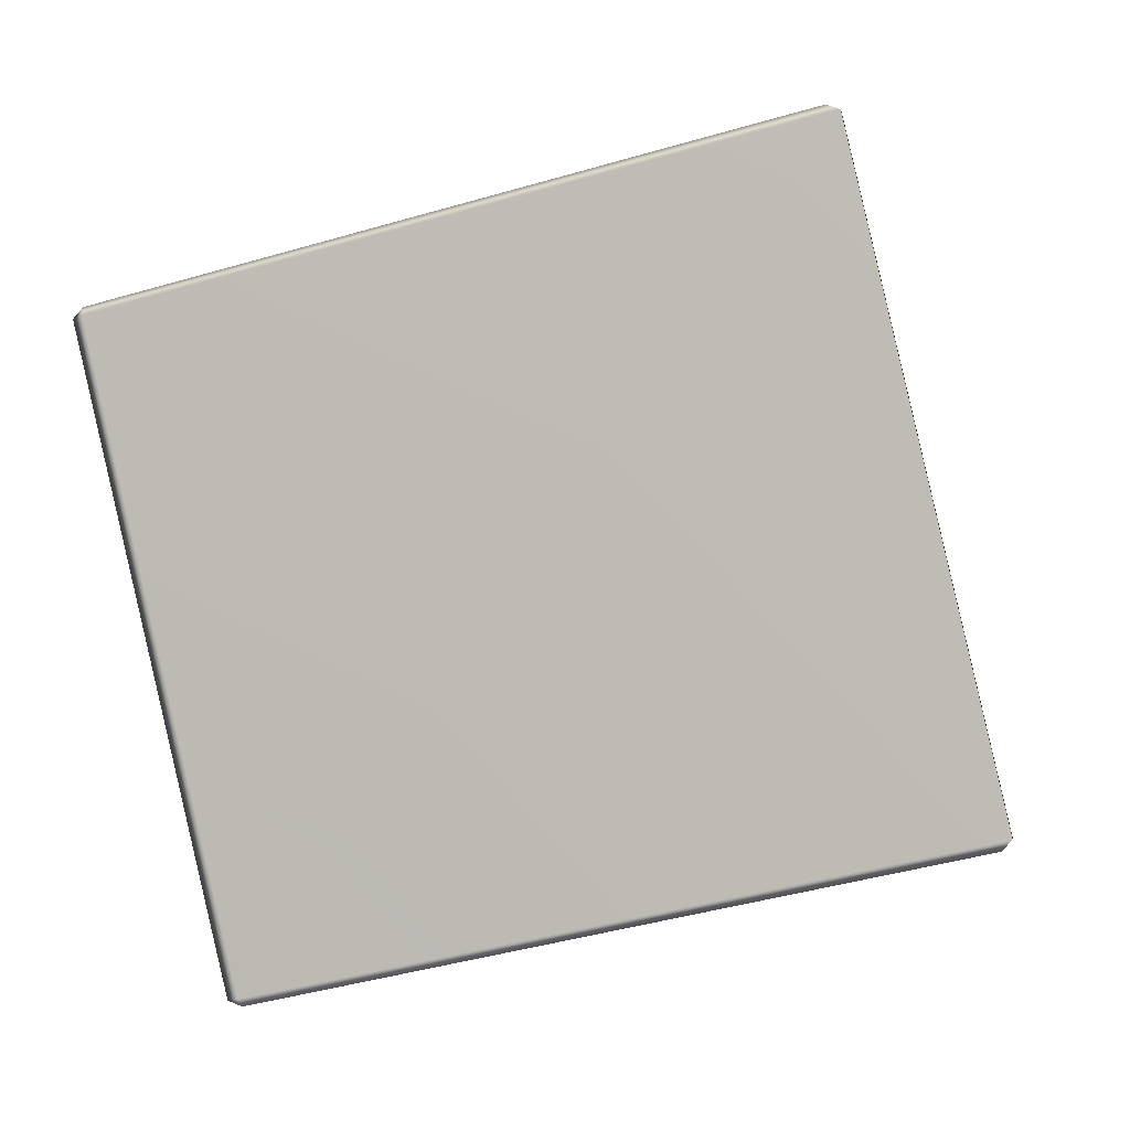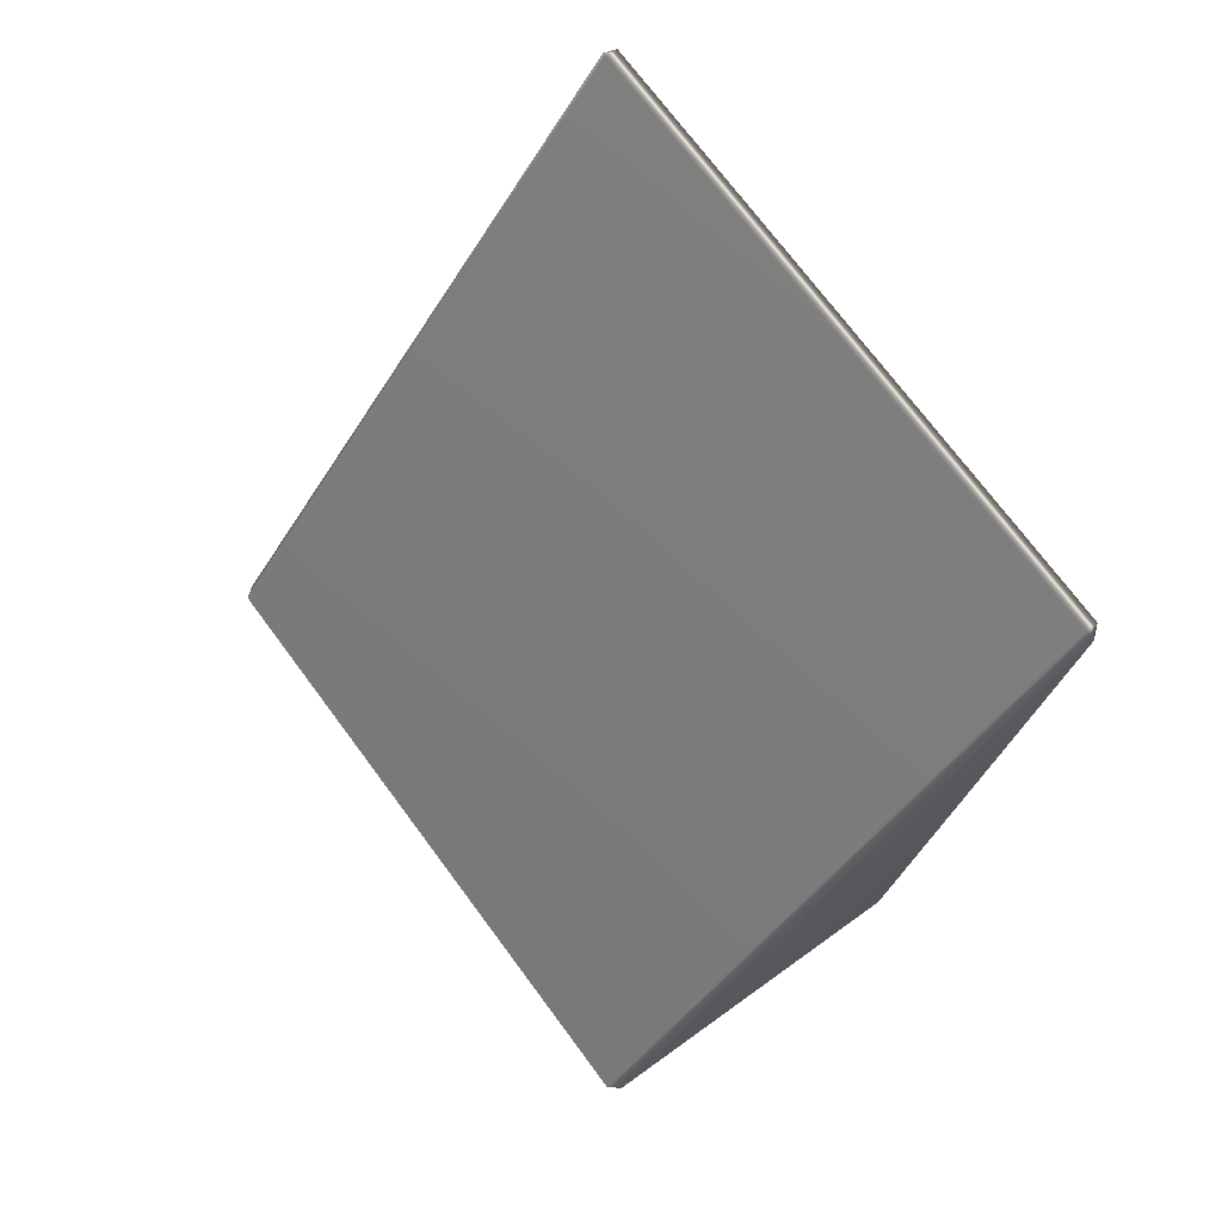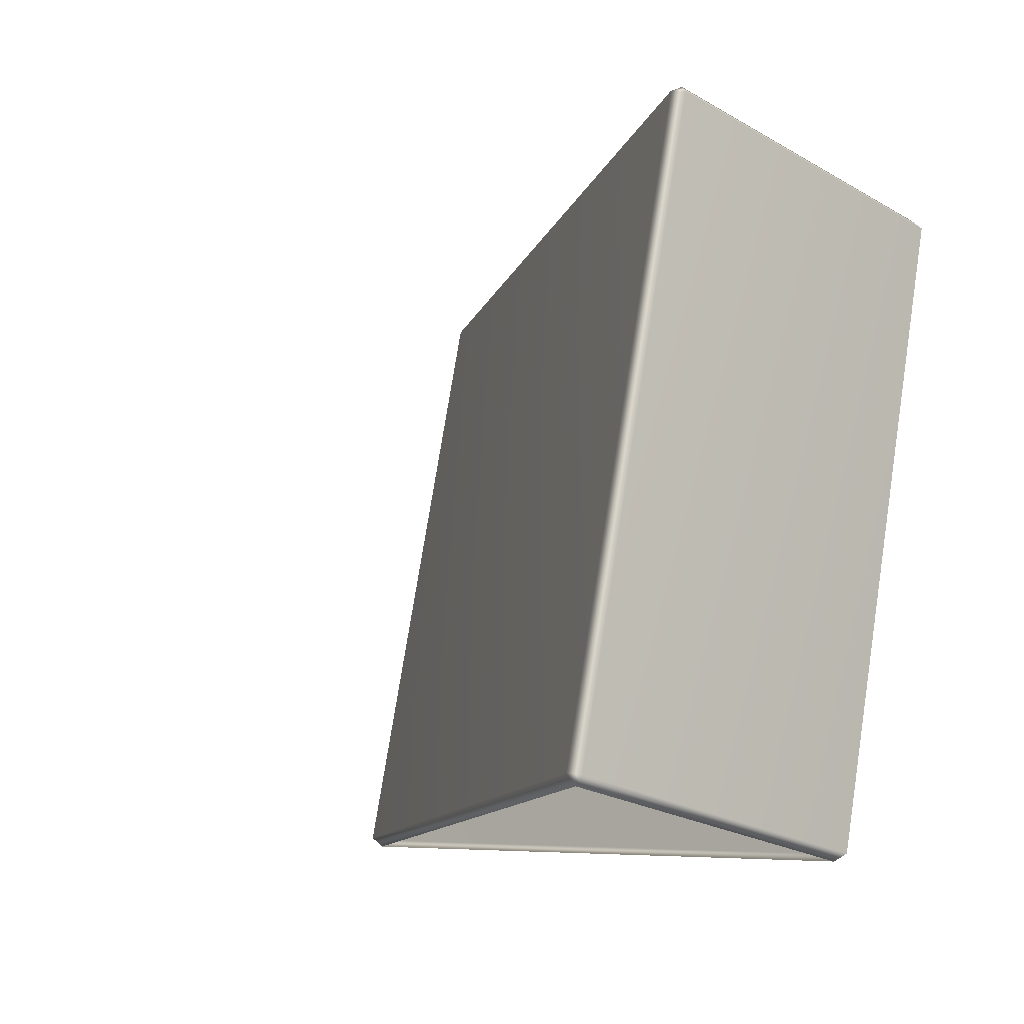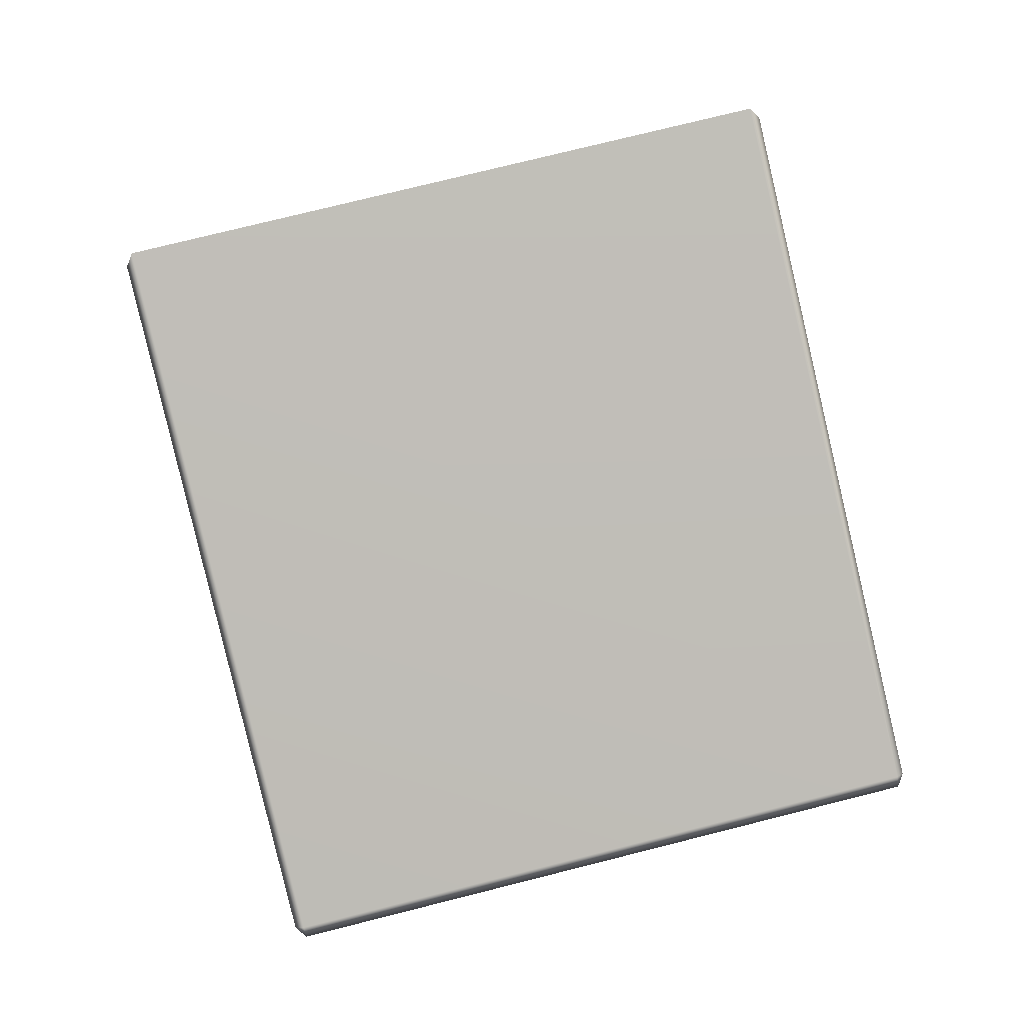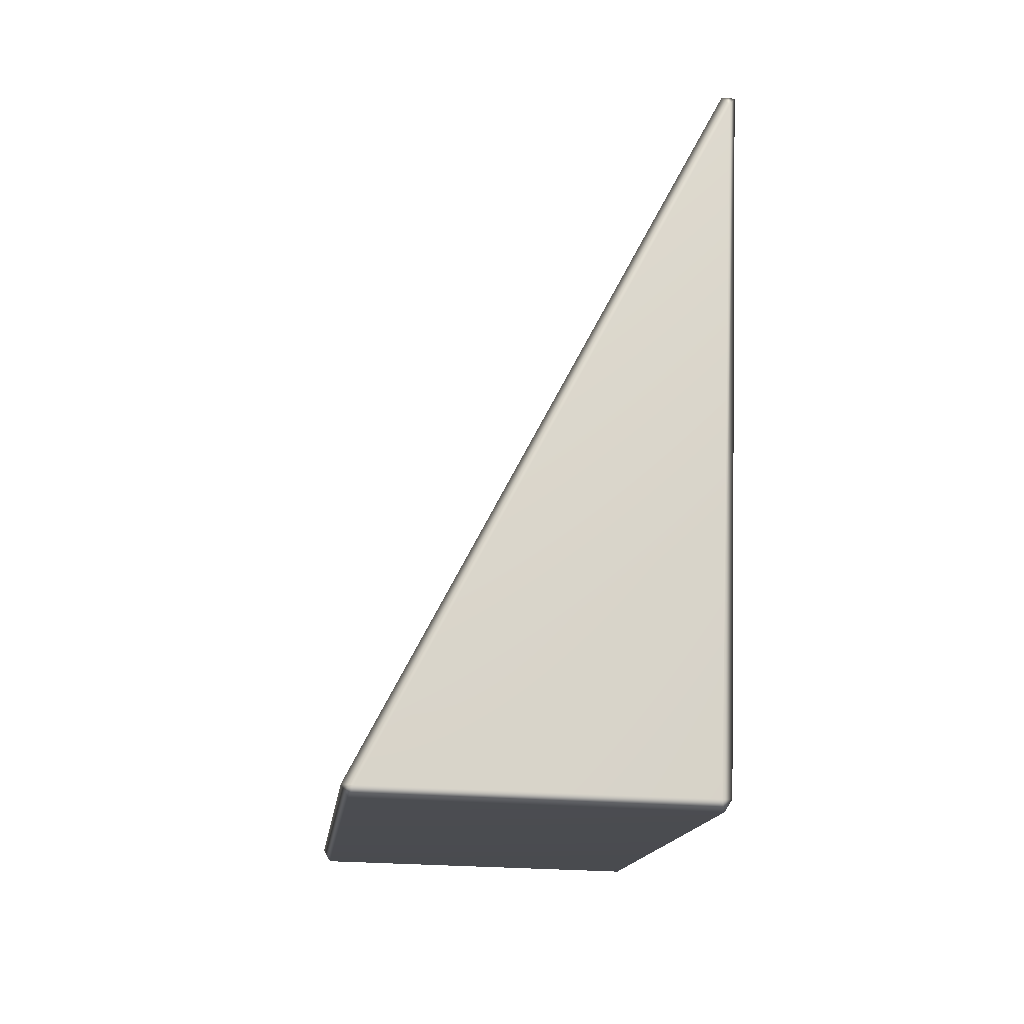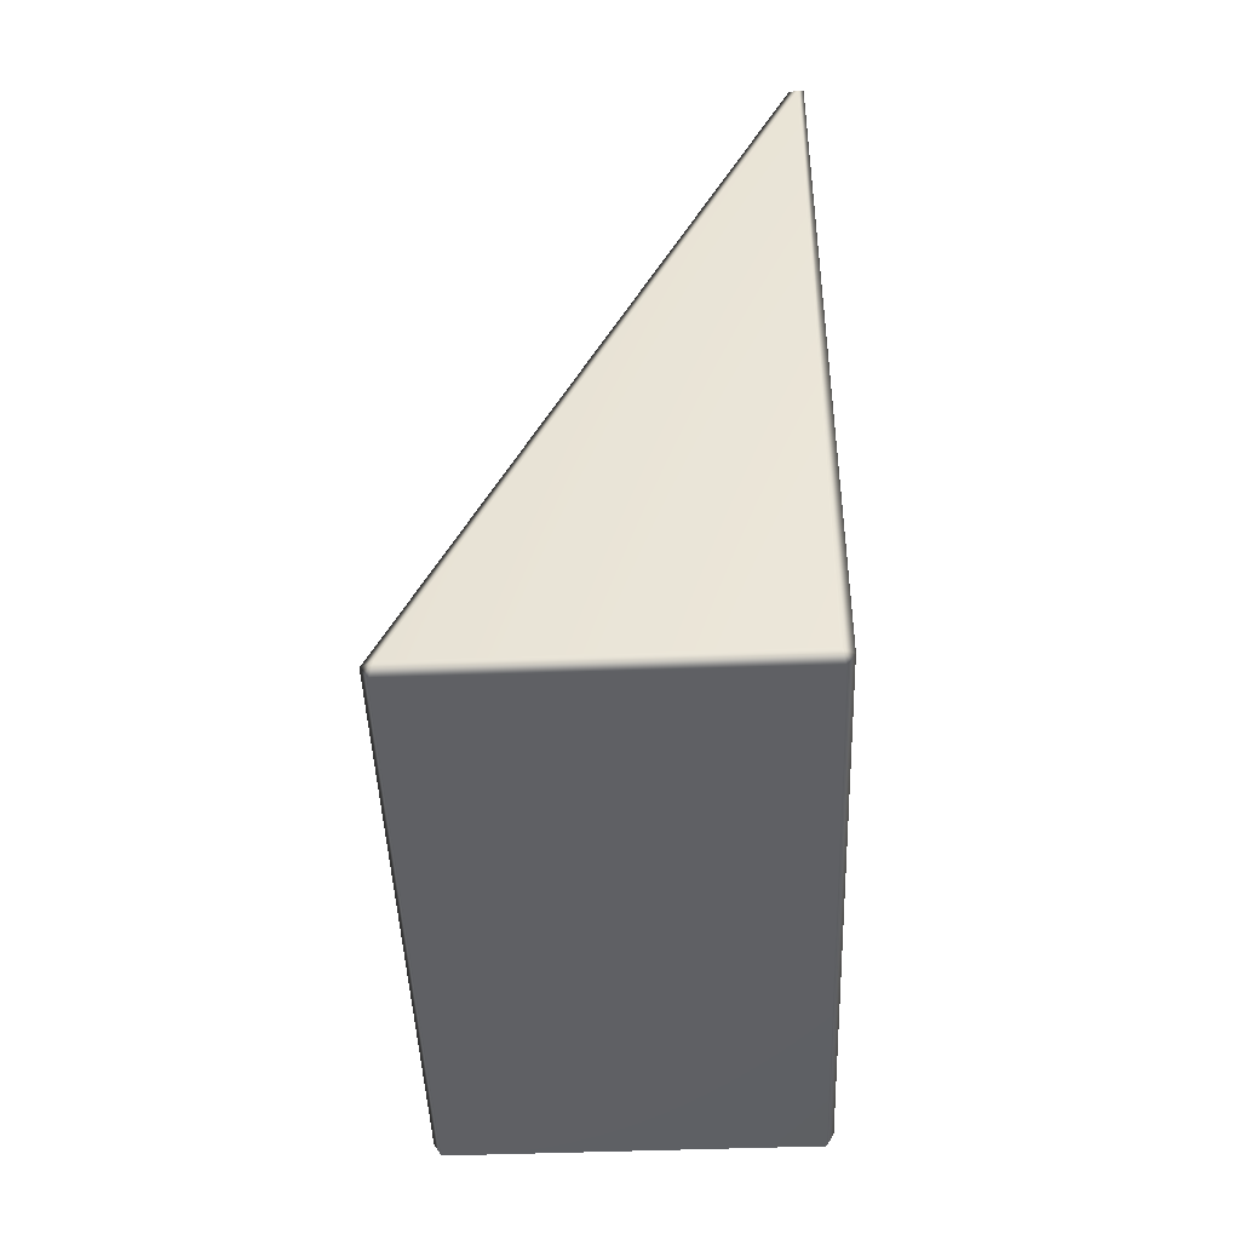
<metadata>
{"format":"obj","ext":"obj","renderer":"f3d","projection":"perspective","resolution":1024,"background":"white","views":[{"elev":1.2,"azim":-78.3,"up":"+Y"},{"elev":55.9,"azim":142.2,"up":"+Z"},{"elev":-24.7,"azim":137.2,"up":"+Y"},{"elev":5.1,"azim":-94.5,"up":"+Z"},{"elev":-27.9,"azim":173.6,"up":"+Z"},{"elev":-57.3,"azim":-178.0,"up":"+Z"}]}
</metadata>
<code>
g LM4_PrismObstacle_04
v -45.24 -9.594 -39.62
v -47.15 -8.707 -35.88
v -47.11 -8.645 -35.83
v -45.18 -9.545 -39.62
v -45.18 -6.134 -40.43
v -45.22 -6.147 -40.5
v -45.22 -9.561 -39.69
v -45.24 -9.594 -39.62
v -47.12 -5.231 -36.64
v -47.19 -8.645 -35.83
v -47.19 -5.231 -36.64
v -47.15 -8.707 -35.88
v -45.22 -9.561 -39.69
v -47.11 -9.594 -39.62
v -45.24 -9.594 -39.62
v -47.14 -9.562 -39.69
v -47.13 -6.149 -40.5
v -45.22 -6.147 -40.5
v -47.18 -6.134 -40.43
v -47.18 -9.545 -39.62
v -47.11 -9.594 -39.62
v -45.24 -6.087 -40.45
v -45.18 -6.134 -40.43
v -47.11 -6.087 -40.45
v -47.18 -6.134 -40.43
v -47.19 -5.231 -36.64
v -47.15 -5.2 -36.71
v -47.12 -5.231 -36.64
v -47.18 -9.545 -39.62
v -47.15 -8.707 -35.88
v -47.11 -9.594 -39.62
v -47.19 -8.645 -35.83
v -47.19 -5.231 -36.64
v -47.18 -6.134 -40.43
g LM4_PrismObstacle_04_0
f 3 2 1
f 4 3 1
f 4 5 3
f 6 5 4
f 7 6 4
f 7 4 8
f 5 9 3
f 10 3 9
f 11 10 9
f 3 10 12
f 15 14 13
f 14 16 13
f 16 17 13
f 17 18 13
f 19 17 16
f 20 19 16
f 16 21 20
f 18 17 22
f 18 22 23
f 17 24 22
f 17 25 24
f 25 26 24
f 22 27 23
f 24 27 22
f 26 27 24
f 27 28 23
f 27 26 28
f 31 30 29
f 30 32 29
f 32 33 29
f 33 34 29

</code>
